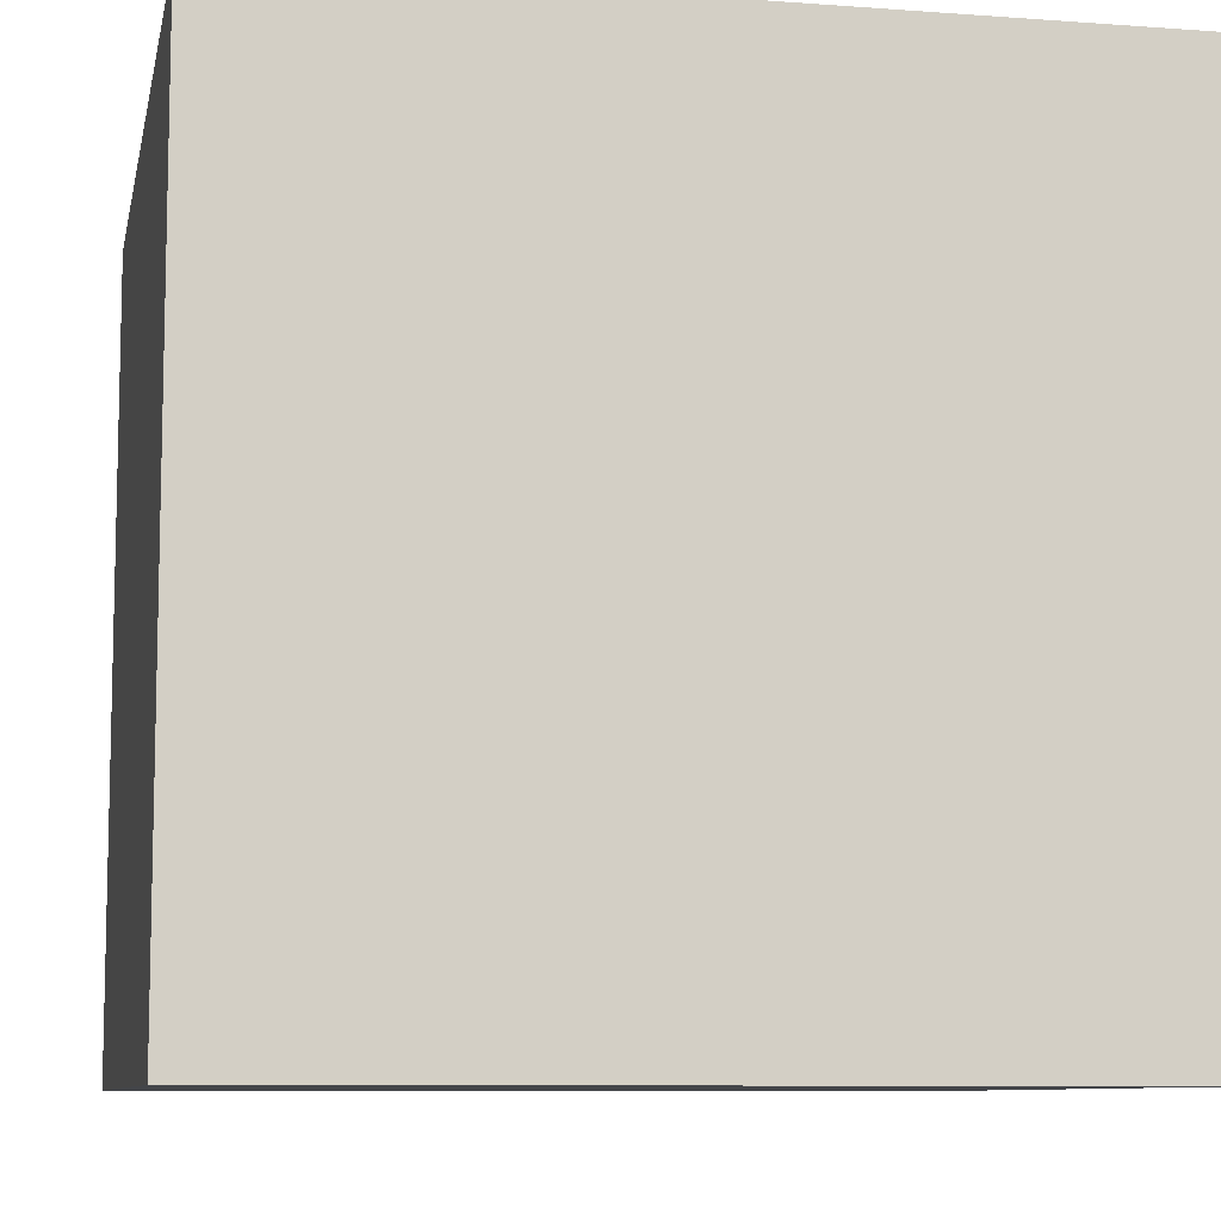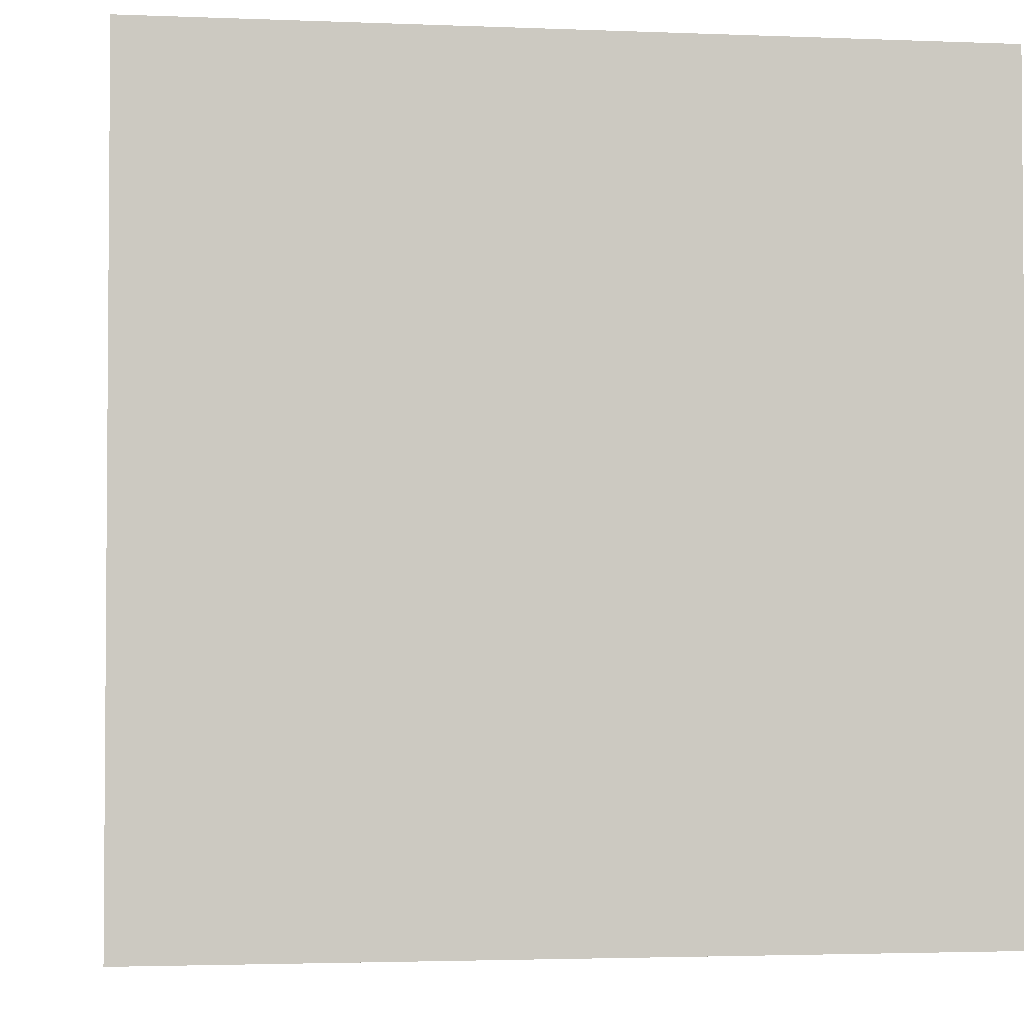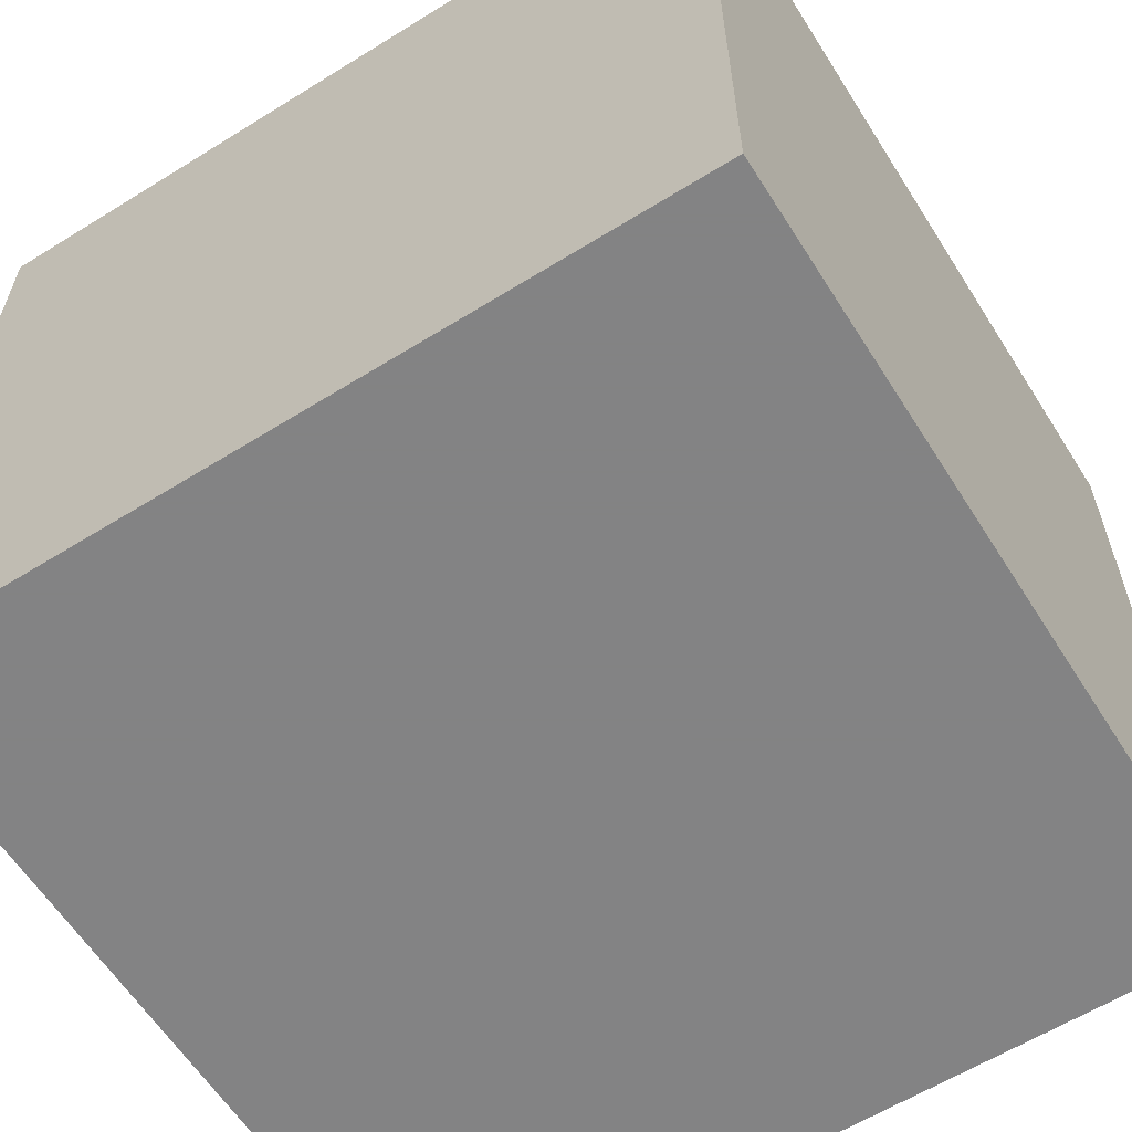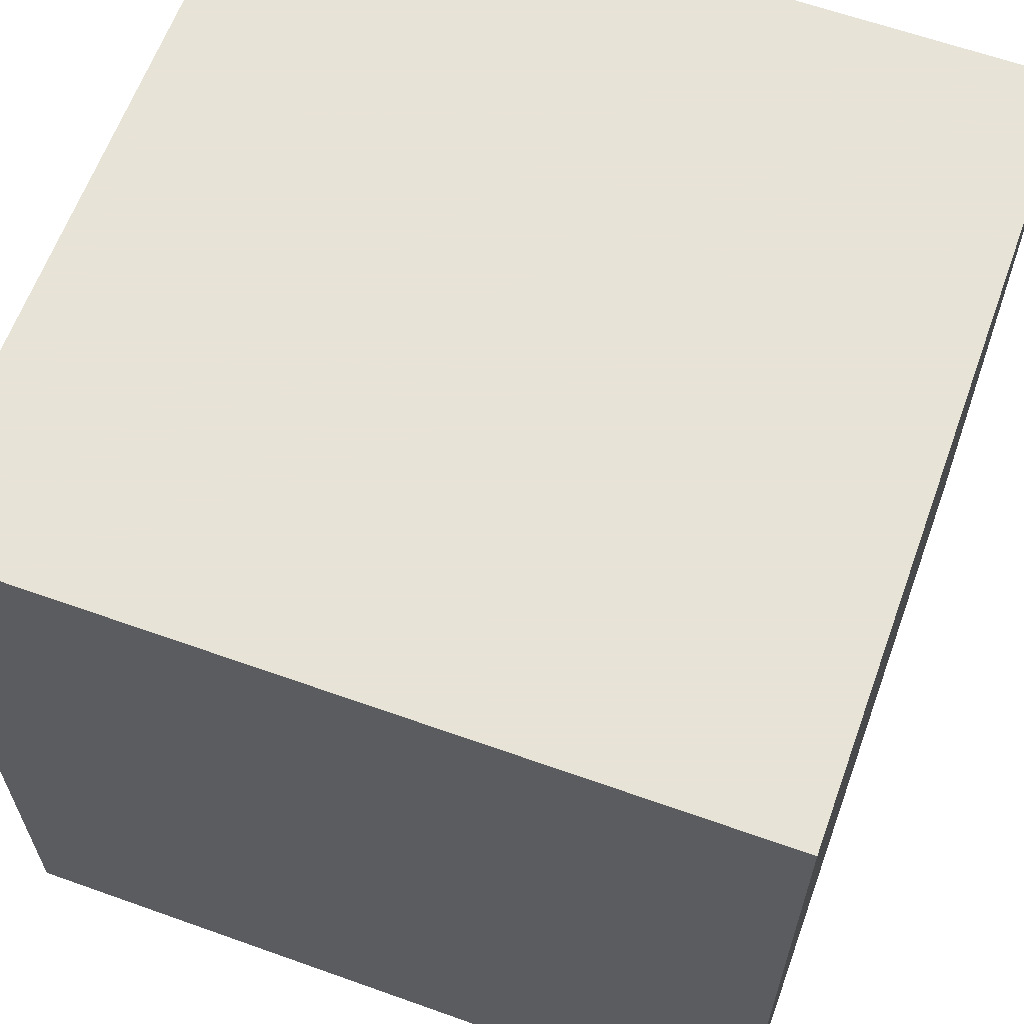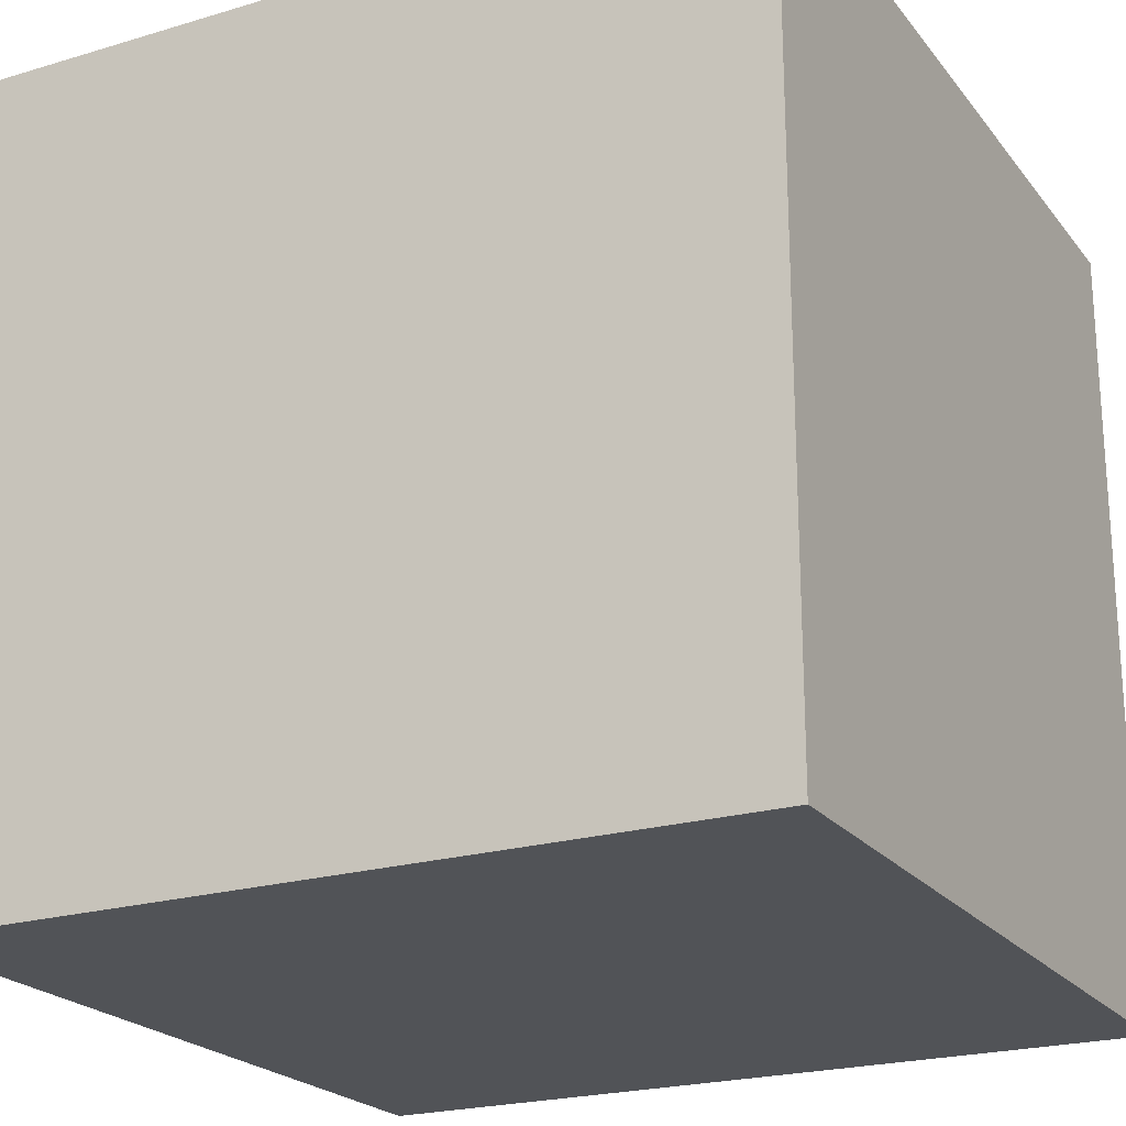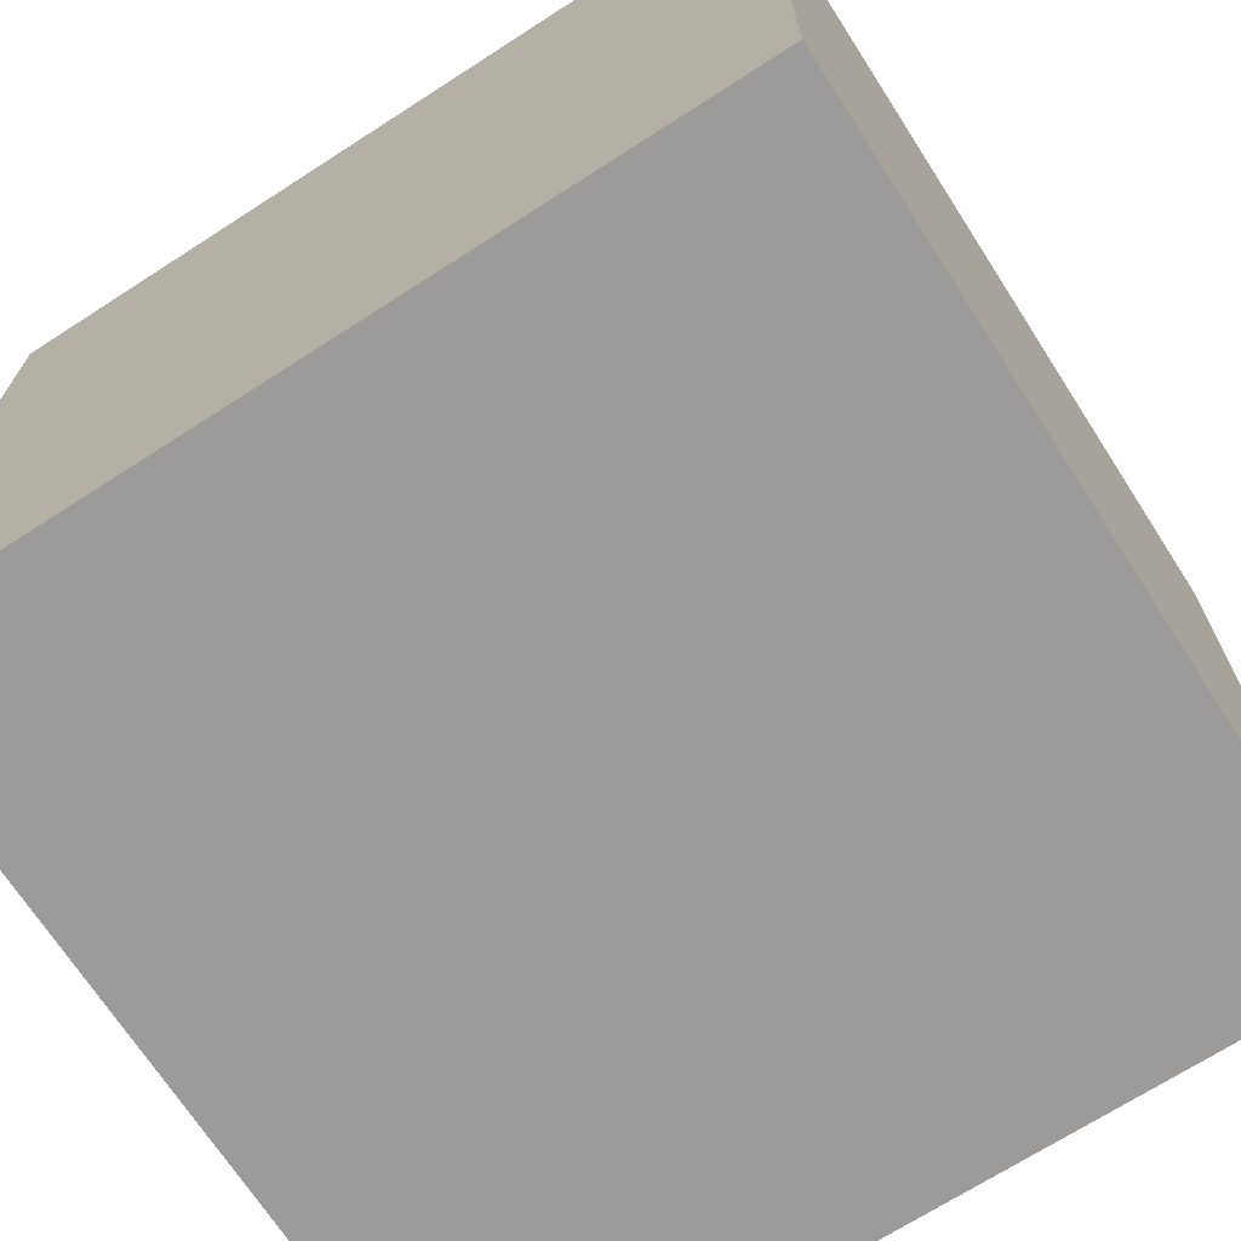
<metadata>
{"format":"obj","ext":"obj","renderer":"f3d","projection":"perspective","resolution":1024,"background":"white","views":[{"elev":-8.9,"azim":168.8,"up":"+Y"},{"elev":-2.7,"azim":81.9,"up":"+Y"},{"elev":-61.1,"azim":-147.7,"up":"+Y"},{"elev":62.6,"azim":109.9,"up":"+Z"},{"elev":-22.1,"azim":117.5,"up":"+Y"},{"elev":-69.9,"azim":122.8,"up":"+Y"}]}
</metadata>
<code>
o Cube
v 1 -1 -1
v 1 -1 1
v -1 -1 1
v -1 -1 -1
v 1 1 -1
v 1 1 1
v -1 1 1
v -1 1 -1
f 1 2 3 4
f 5 8 7 6
f 1 5 6 2
f 2 6 7 3
f 3 7 8 4
f 5 1 4 8

</code>
